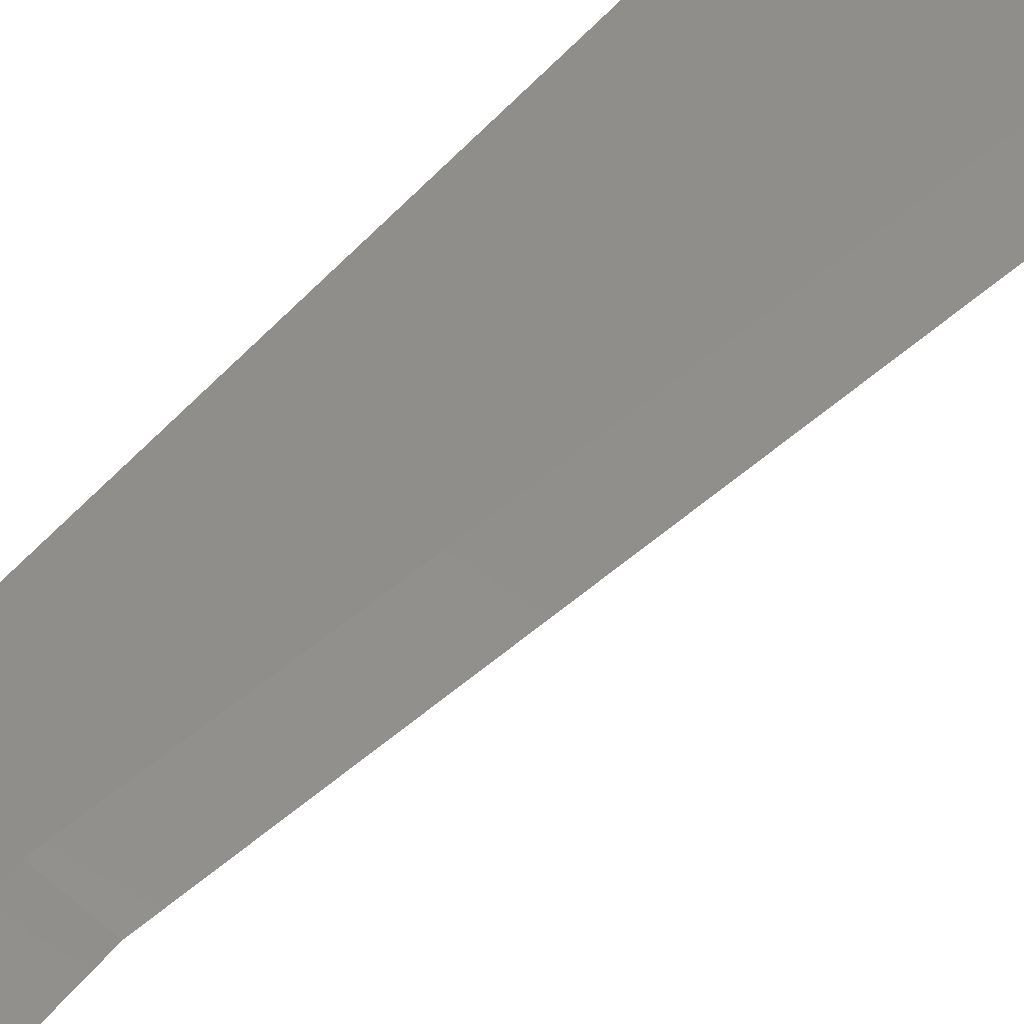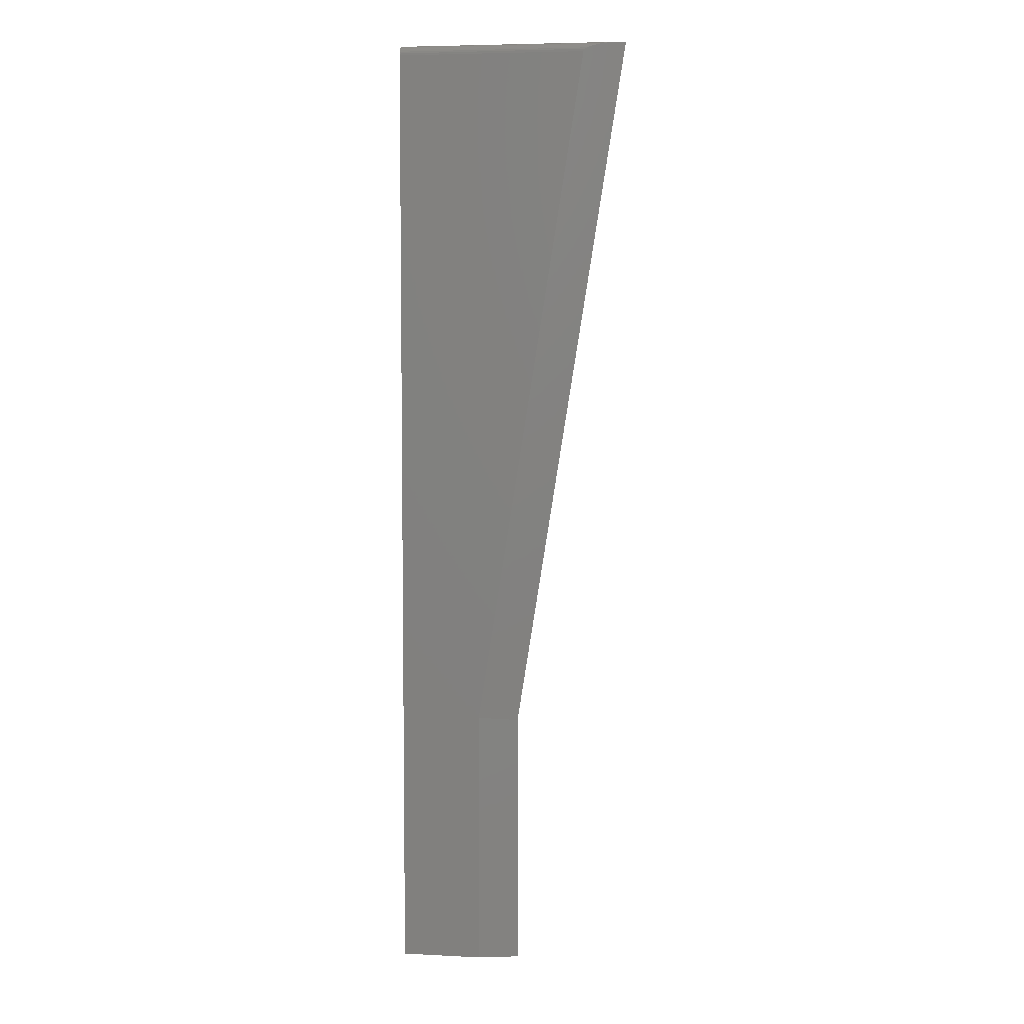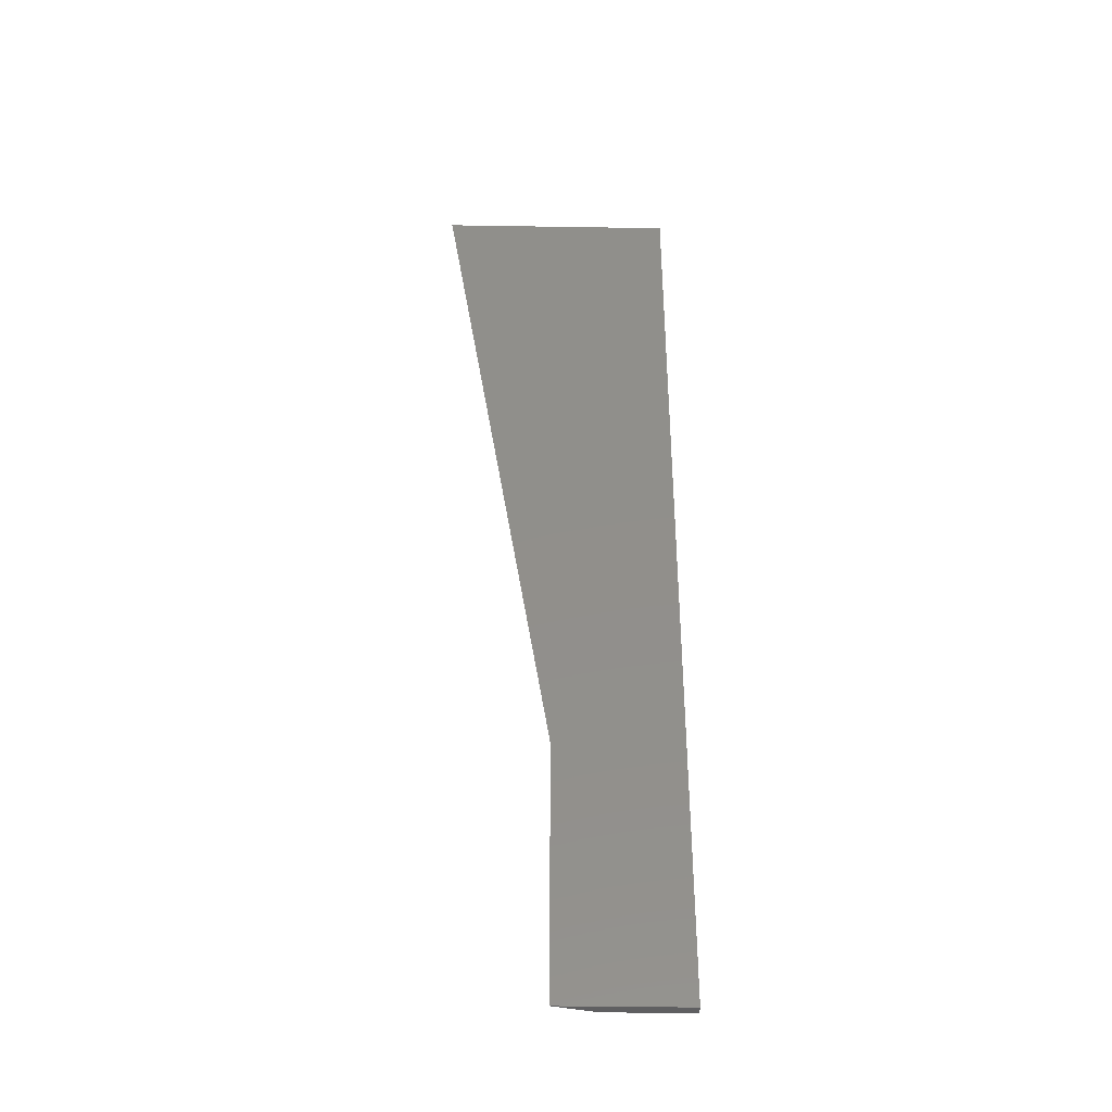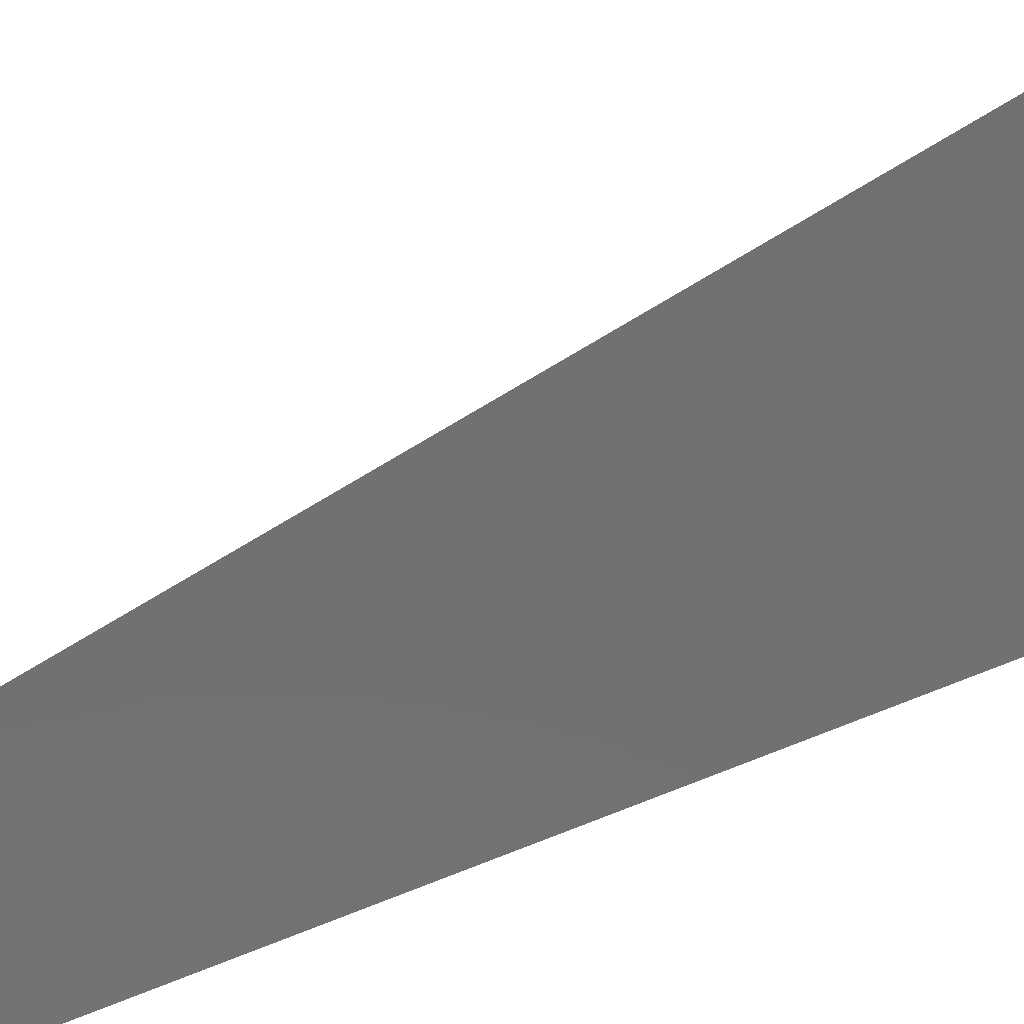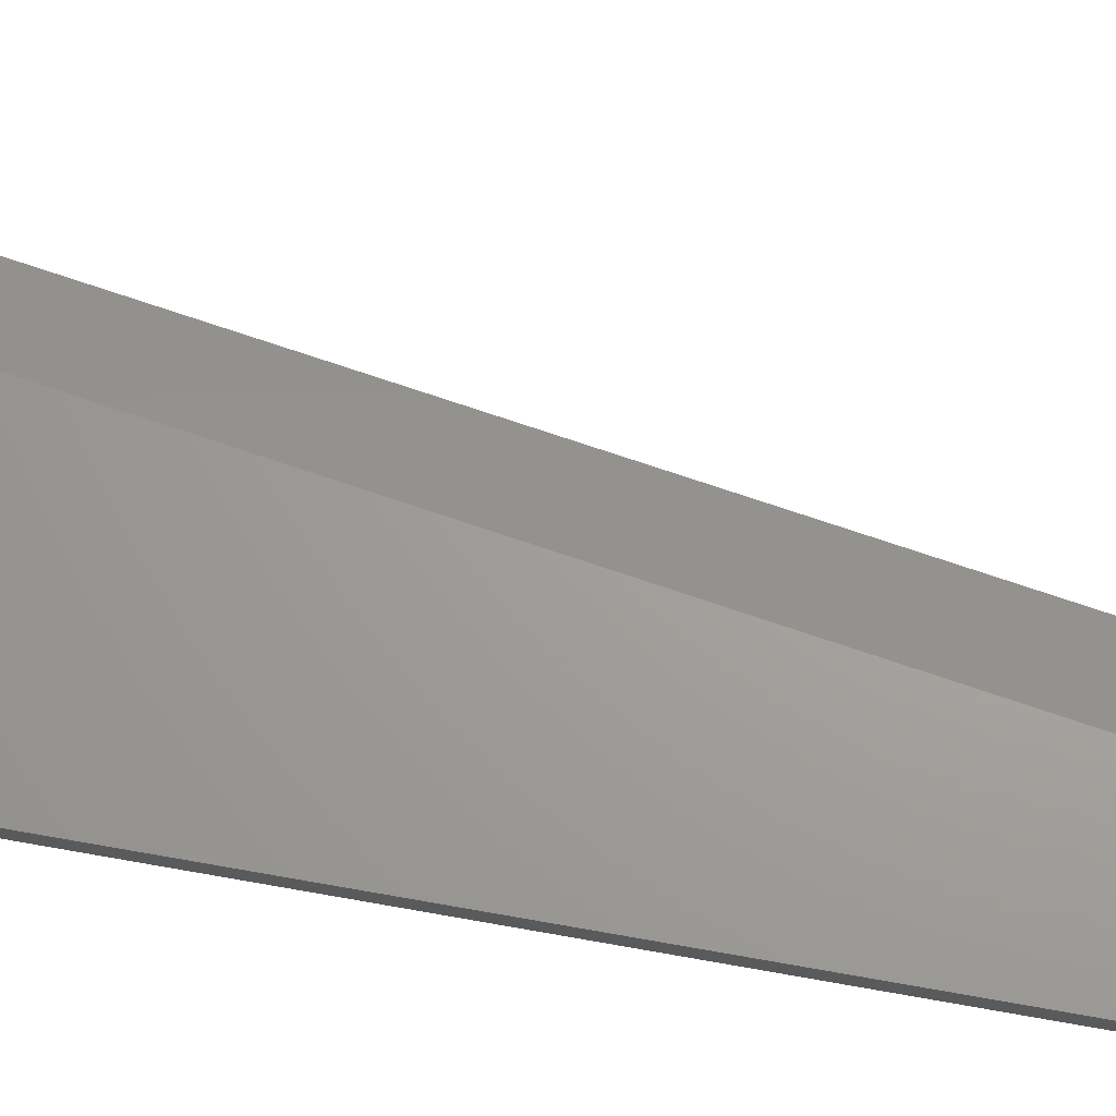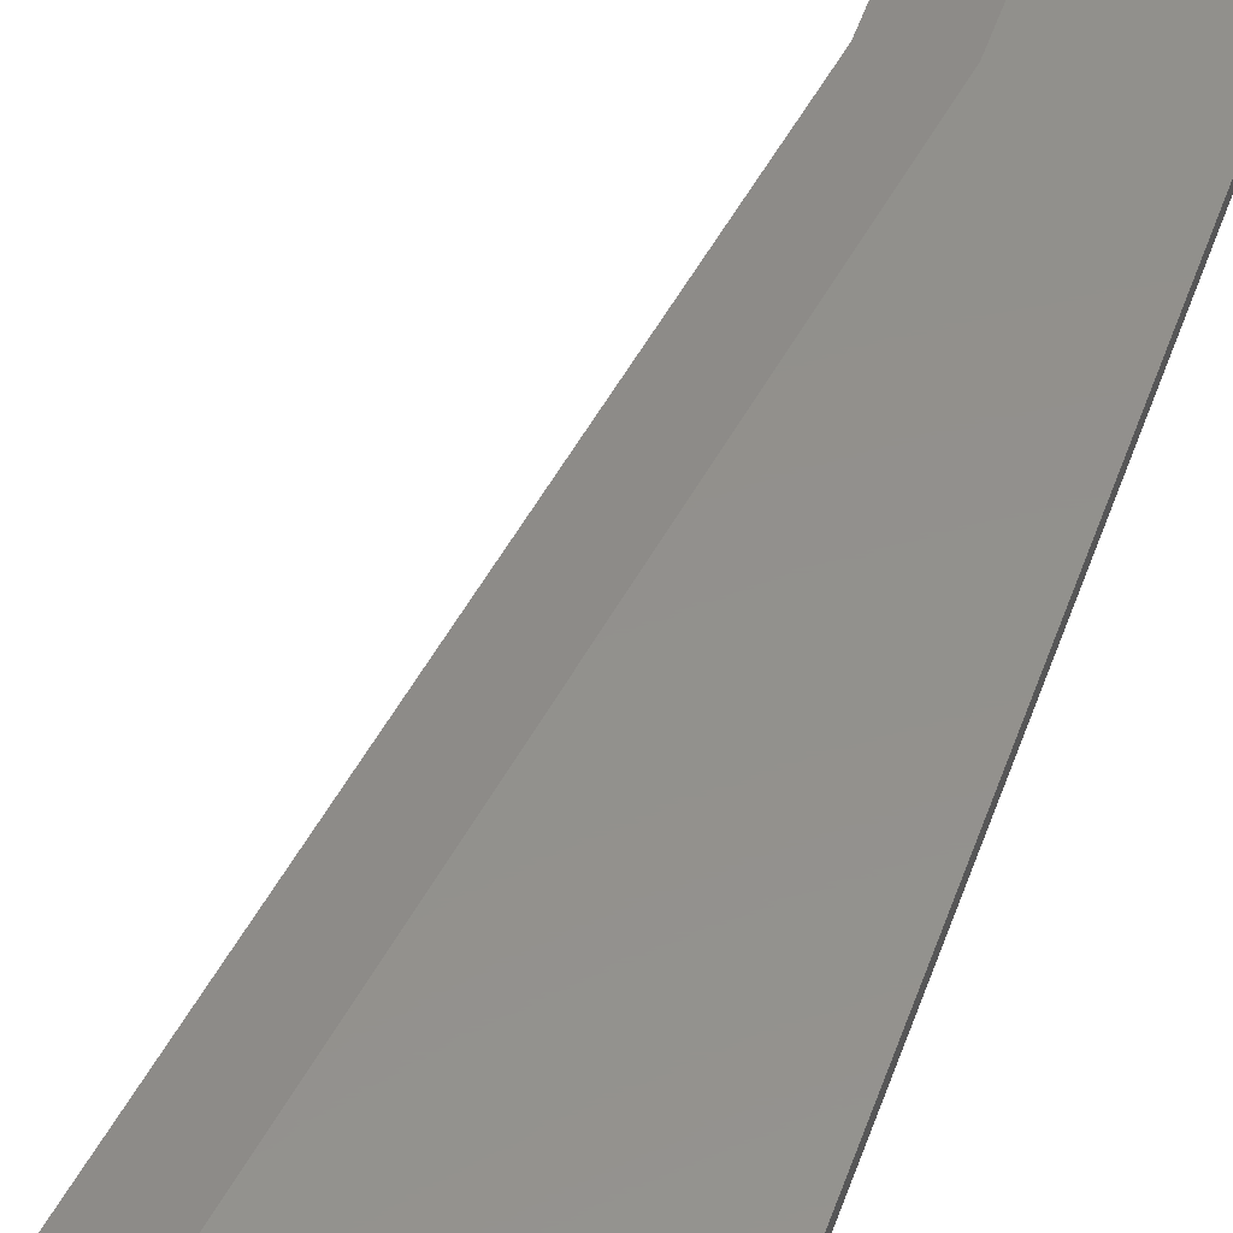
<metadata>
{"format":"stl","ext":"stl","renderer":"f3d","projection":"perspective","resolution":1024,"background":"white","views":[{"elev":42.8,"azim":33.8,"up":"+Z"},{"elev":5.7,"azim":8.8,"up":"+Y"},{"elev":-40.5,"azim":178.9,"up":"+Y"},{"elev":-62.7,"azim":113.9,"up":"+Z"},{"elev":68.4,"azim":-79.7,"up":"+Z"},{"elev":53.9,"azim":-160.7,"up":"+Z"}]}
</metadata>
<code>
# stl→obj: 24 verts, 44 faces
v 0.1513 0.7451 0.00723
v 0.1497 0.7441 0.007577
v 0.1485 0.7422 0.007812
v 0.09474 0.2016 0
v 0.1813 0.75 0
v 0.1667 0.7491 0.003575
v 0.1595 0.7479 0.005314
v 0.1534 0.7461 0.006736
v 0.06349 0.204 0.007812
v 0 0.7422 0.007812
v 0 0.1974 0.007812
v 0.06349 0 0.007812
v 0 0 0.007812
v 0 0.7437 0.007662
v 0 0.7465 0.006496
v 0 0.7452 0.007218
v 0 0.7487 0.00434
v 0 0.7477 0.005524
v 0 0.1974 0
v 0 0.7494 0.00299
v 0 0.7498 0.001524
v 0 0.75 0
v 0.09474 0 0
v 0 0 0
f 1 2 3
f 4 5 6
f 4 6 7
f 4 7 8
f 4 8 1
f 4 1 3
f 4 3 9
f 3 10 9
f 9 10 11
f 9 11 12
f 12 11 13
f 10 14 15
f 15 14 16
f 17 15 18
f 19 11 10
f 19 10 15
f 19 15 17
f 19 17 20
f 19 20 21
f 19 21 22
f 5 4 22
f 22 4 19
f 4 23 19
f 19 23 24
f 10 2 14
f 10 3 2
f 6 20 17
f 6 17 18
f 6 18 7
f 7 18 15
f 7 15 8
f 8 15 16
f 8 16 1
f 16 14 1
f 1 14 2
f 5 22 21
f 5 21 20
f 5 20 6
f 13 24 12
f 12 24 23
f 9 12 4
f 4 12 23
f 11 19 13
f 13 19 24

</code>
